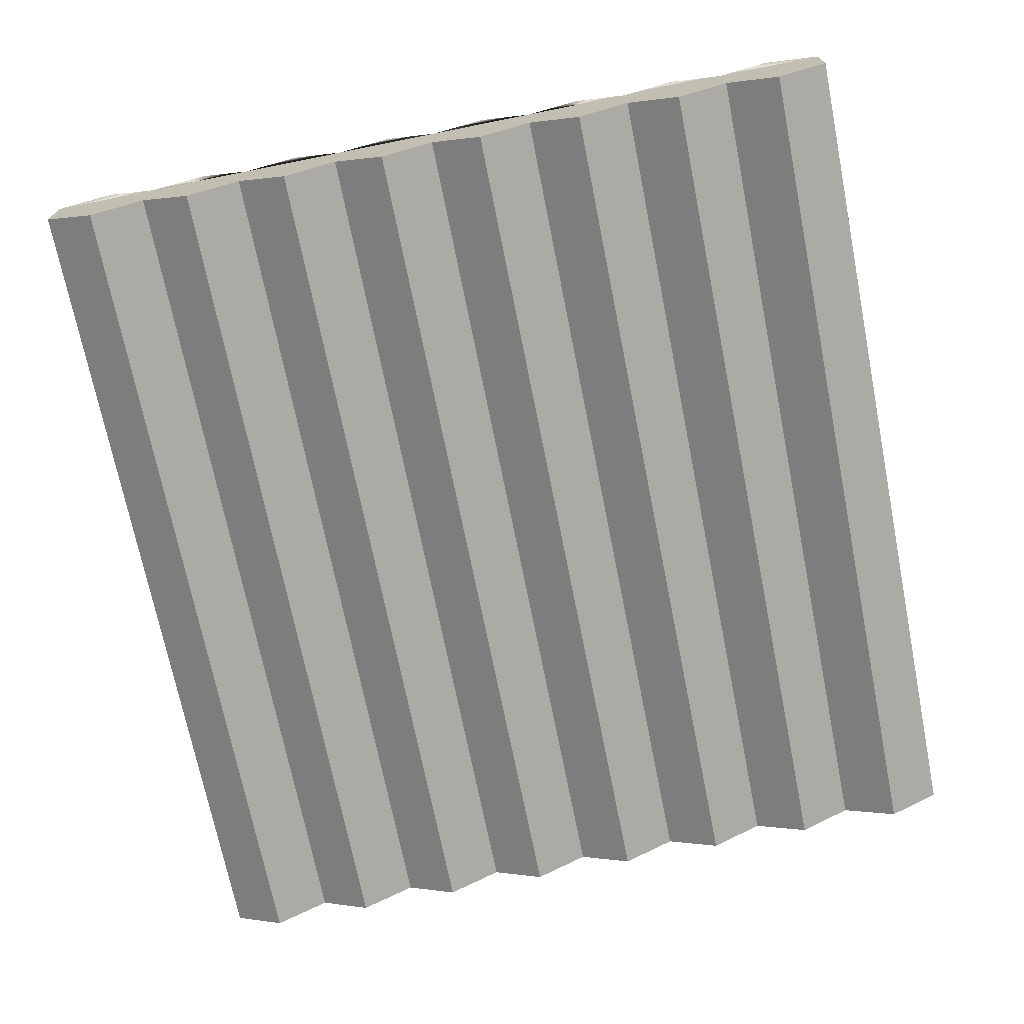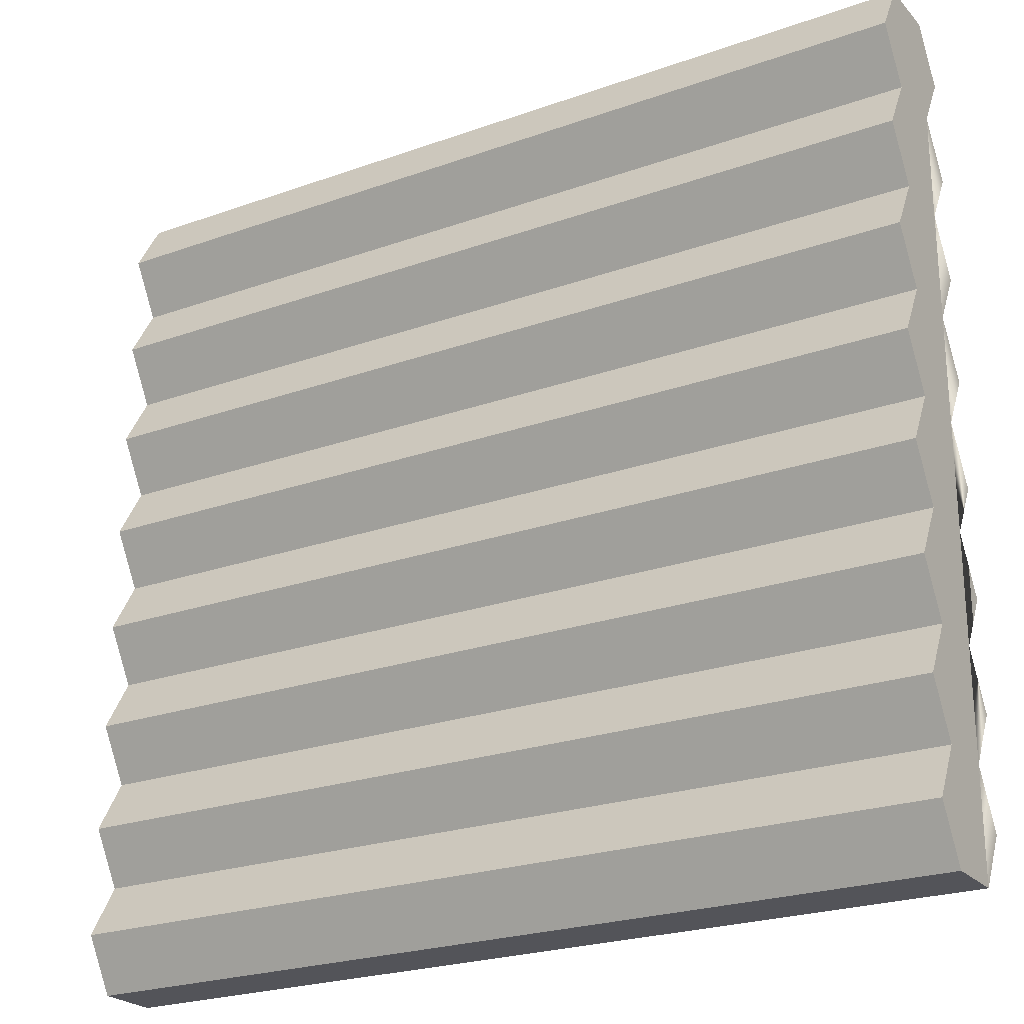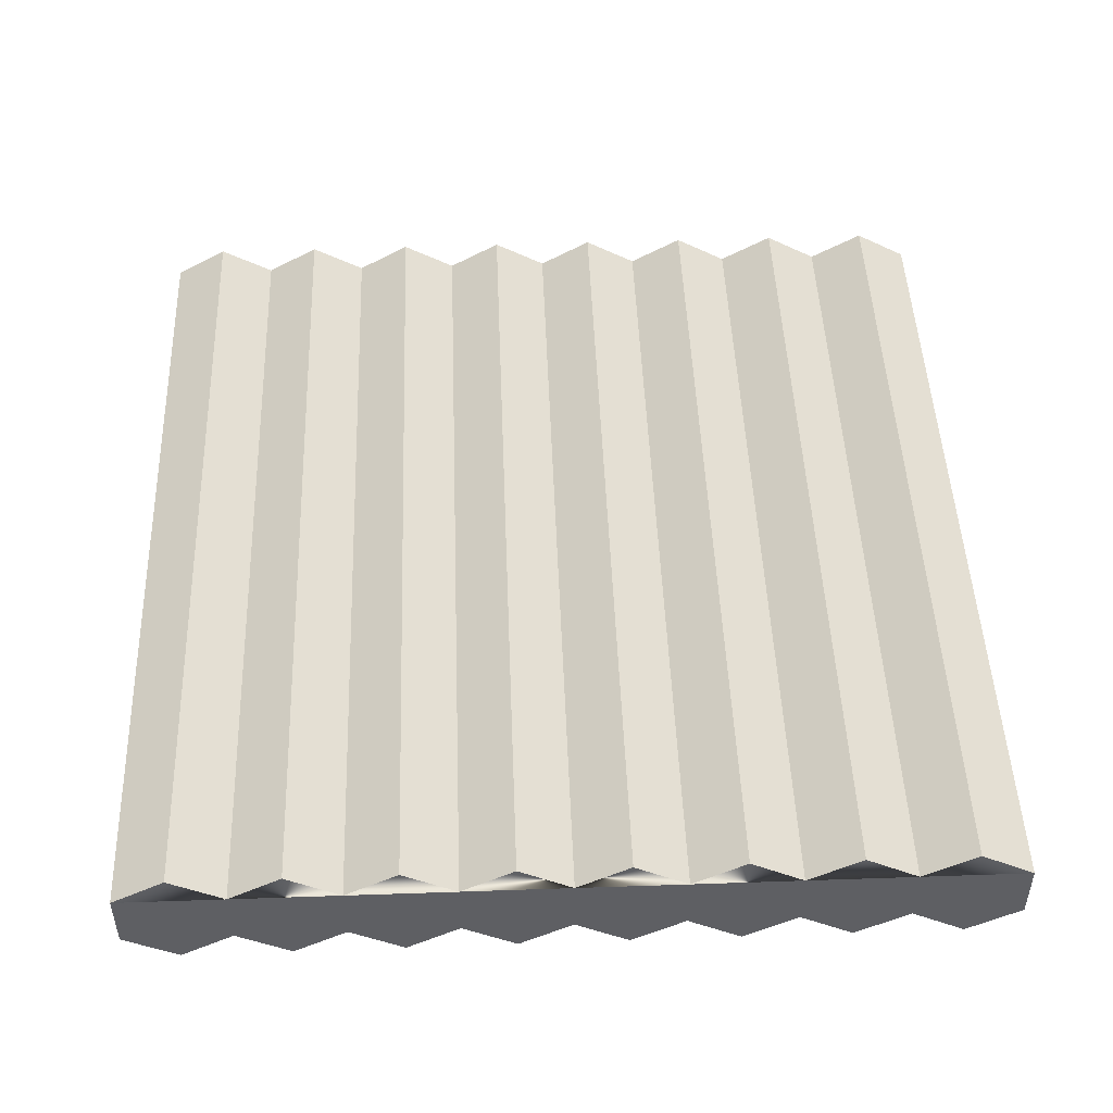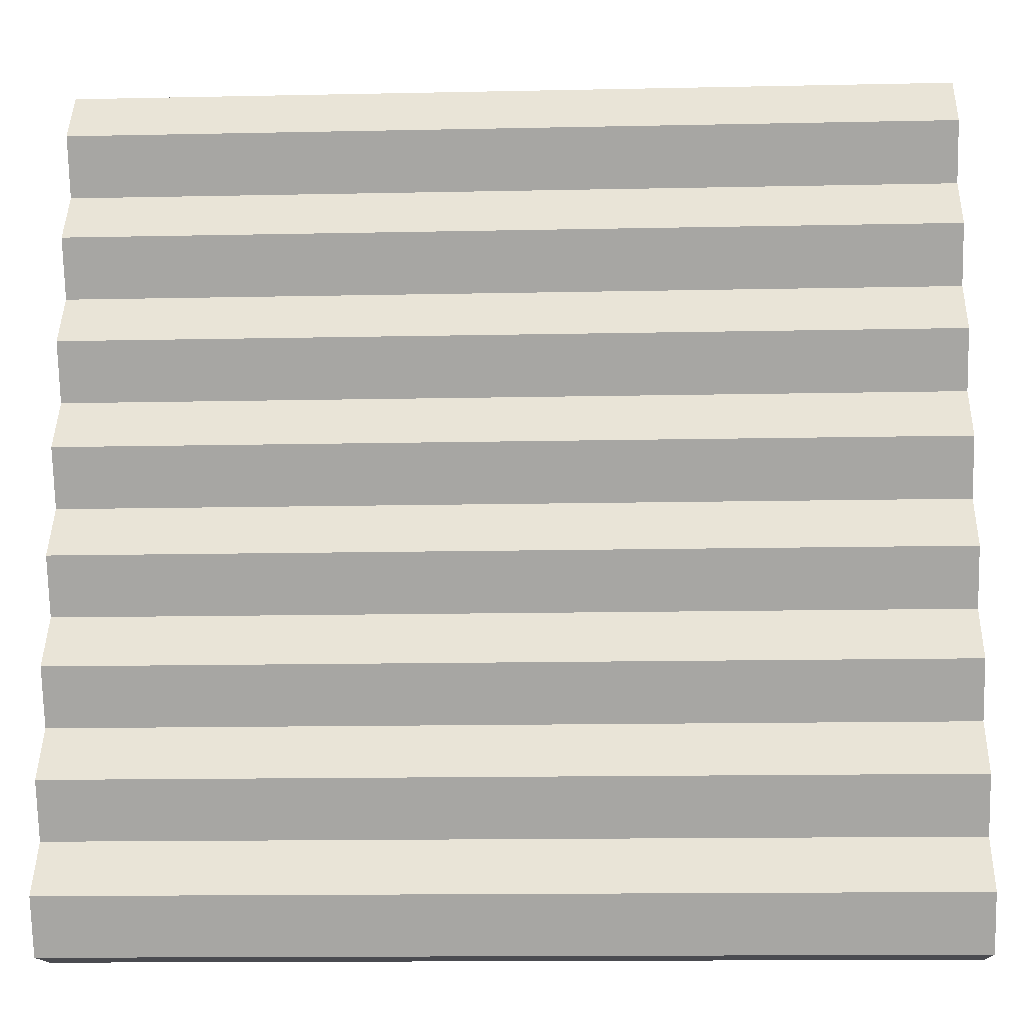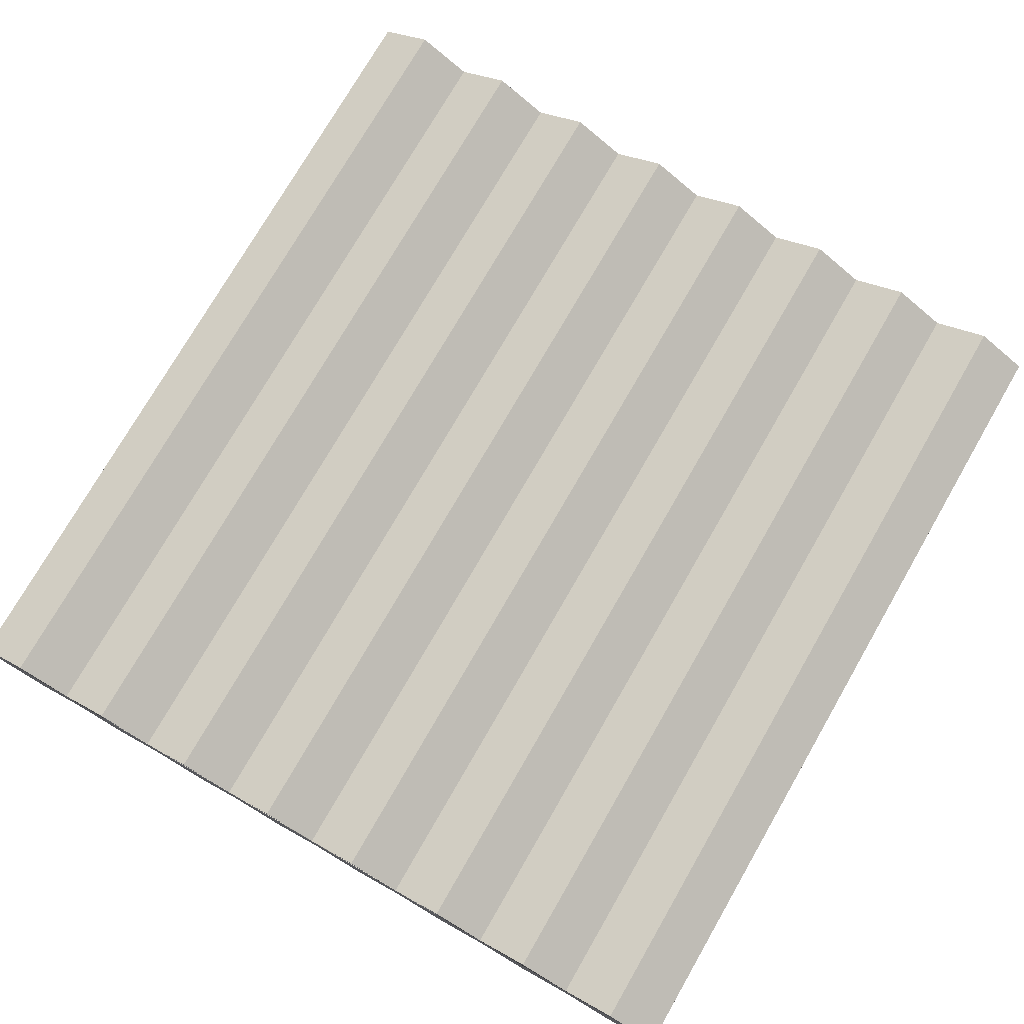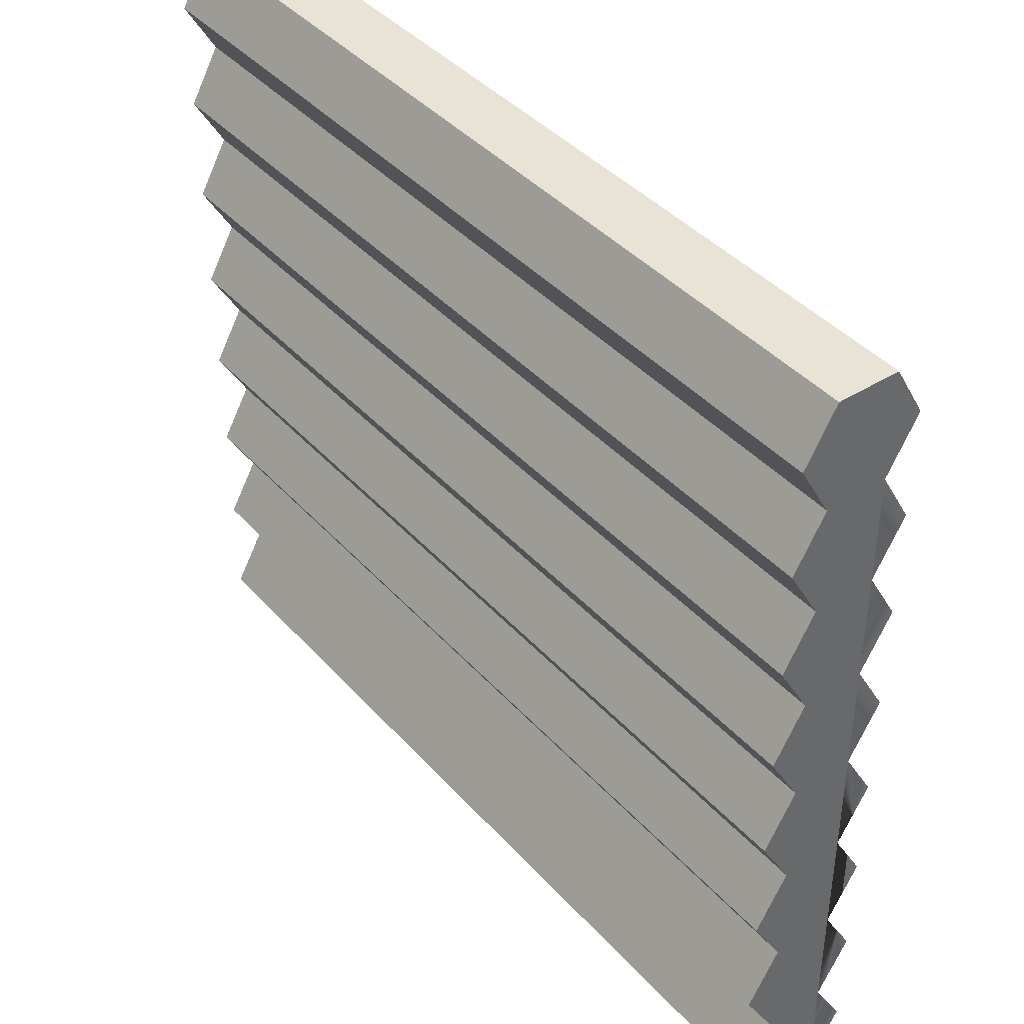
<metadata>
{"format":"obj","ext":"obj","renderer":"f3d","projection":"perspective","resolution":1024,"background":"white","views":[{"elev":-71.1,"azim":101.3,"up":"+Z"},{"elev":-23.9,"azim":-149.3,"up":"+Y"},{"elev":48.1,"azim":87.8,"up":"+Z"},{"elev":-14.5,"azim":-177.4,"up":"+Y"},{"elev":75.7,"azim":120.0,"up":"+Z"},{"elev":41.0,"azim":-127.5,"up":"+Y"}]}
</metadata>
<code>
o cabinWall
v -4 0.4864 -0.5616
v 4 0 -0.2808
v -4 0 -0.2808
v 4 0.4864 -0.5616
v -4 5.35 -0.5616
v 4 4.864 -0.2808
v -4 4.864 -0.2808
v 4 5.35 -0.5616
v 4 5.836 0.2808
v -4 5.35 0.5616
v 4 5.35 0.5616
v -4 5.836 0.2808
v -4 4.864 0.2808
v 4 4.864 0.2808
v -4 4.377 -0.5616
v 4 3.891 -0.2808
v -4 3.891 -0.2808
v 4 4.377 -0.5616
v -4 4.377 0.5616
v 4 4.377 0.5616
v -4 3.891 0.2808
v 4 3.891 0.2808
v -4 3.405 0.5616
v 4 3.405 0.5616
v -4 3.405 -0.5616
v 4 2.918 -0.2808
v -4 2.918 -0.2808
v 4 3.405 -0.5616
v -4 5.836 -0.2808
v 4 5.836 -0.2808
v -4 2.918 0.2808
v 4 2.918 0.2808
v 4 6.323 0.5616
v -4 6.323 0.5616
v -4 6.809 -0.2808
v 4 6.323 -0.5616
v -4 6.323 -0.5616
v 4 6.809 -0.2808
v -4 0.9727 -0.2808
v 4 0.9727 -0.2808
v 4 6.809 0.2808
v -4 6.809 0.2808
v -4 2.432 -0.5616
v 4 1.945 -0.2808
v -4 1.945 -0.2808
v 4 2.432 -0.5616
v 4 0.9727 0.2808
v -4 0.4864 0.5616
v 4 0.4864 0.5616
v -4 0.9727 0.2808
v -4 -0 0.2808
v 4 -0 0.2808
v 4 7.295 0.5616
v 4 7.782 0.2808
v 4 7.782 -0.2808
v 4 7.295 -0.5616
v 4 1.945 0.2808
v 4 2.432 0.5616
v 4 1.459 0.5616
v 4 1.459 -0.5616
v -4 7.782 -0.2808
v -4 7.782 0.2808
v -4 7.295 0.5616
v -4 1.459 -0.5616
v -4 1.945 0.2808
v -4 2.432 0.5616
v -4 7.295 -0.5616
v -4 1.459 0.5616
f 1 2 3
f 2 1 4
f 5 6 7
f 6 5 8
f 9 10 11
f 10 9 12
f 11 13 14
f 13 11 10
f 15 16 17
f 16 15 18
f 14 19 20
f 19 14 13
f 20 21 22
f 21 20 19
f 22 23 24
f 23 22 21
f 25 26 27
f 26 25 28
f 29 8 5
f 8 29 30
f 7 18 15
f 18 7 6
f 24 31 32
f 31 24 23
f 17 28 25
f 28 17 16
f 33 12 9
f 12 33 34
f 35 36 37
f 36 35 38
f 39 4 1
f 4 39 40
f 37 30 29
f 30 37 36
f 41 34 33
f 34 41 42
f 43 44 45
f 44 43 46
f 47 48 49
f 48 47 50
f 51 2 52
f 2 51 3
f 49 51 52
f 51 49 48
f 53 41 54
f 52 54 41
f 2 54 52
f 40 54 2
f 44 54 40
f 26 54 44
f 16 54 26
f 6 54 16
f 30 54 6
f 38 54 30
f 38 55 54
f 55 38 56
f 52 41 9
f 33 9 41
f 52 9 14
f 11 14 9
f 52 14 22
f 20 22 14
f 2 4 40
f 30 36 38
f 6 8 30
f 16 18 6
f 24 32 22
f 52 22 32
f 52 32 57
f 58 57 32
f 52 57 47
f 59 47 57
f 52 47 49
f 26 28 16
f 44 46 26
f 40 60 44
f 61 54 55
f 54 61 62
f 53 42 41
f 42 53 63
f 64 40 39
f 40 64 60
f 58 65 57
f 65 58 66
f 54 63 53
f 63 54 62
f 61 56 67
f 56 61 55
f 27 46 43
f 46 27 26
f 67 38 35
f 38 67 56
f 45 60 64
f 60 45 44
f 59 50 47
f 50 59 68
f 32 66 58
f 66 32 31
f 57 68 59
f 68 57 65
f 48 50 51
f 62 51 50
f 61 51 62
f 35 51 61
f 29 51 35
f 7 51 29
f 17 51 7
f 27 51 17
f 45 51 27
f 39 51 45
f 39 3 51
f 3 39 1
f 62 50 65
f 68 65 50
f 62 65 31
f 66 31 65
f 62 31 21
f 23 21 31
f 61 67 35
f 29 5 7
f 17 25 27
f 45 64 39
f 19 13 21
f 62 21 13
f 62 13 12
f 10 12 13
f 62 12 42
f 34 42 12
f 62 42 63
f 35 37 29
f 7 15 17
f 27 43 45

</code>
